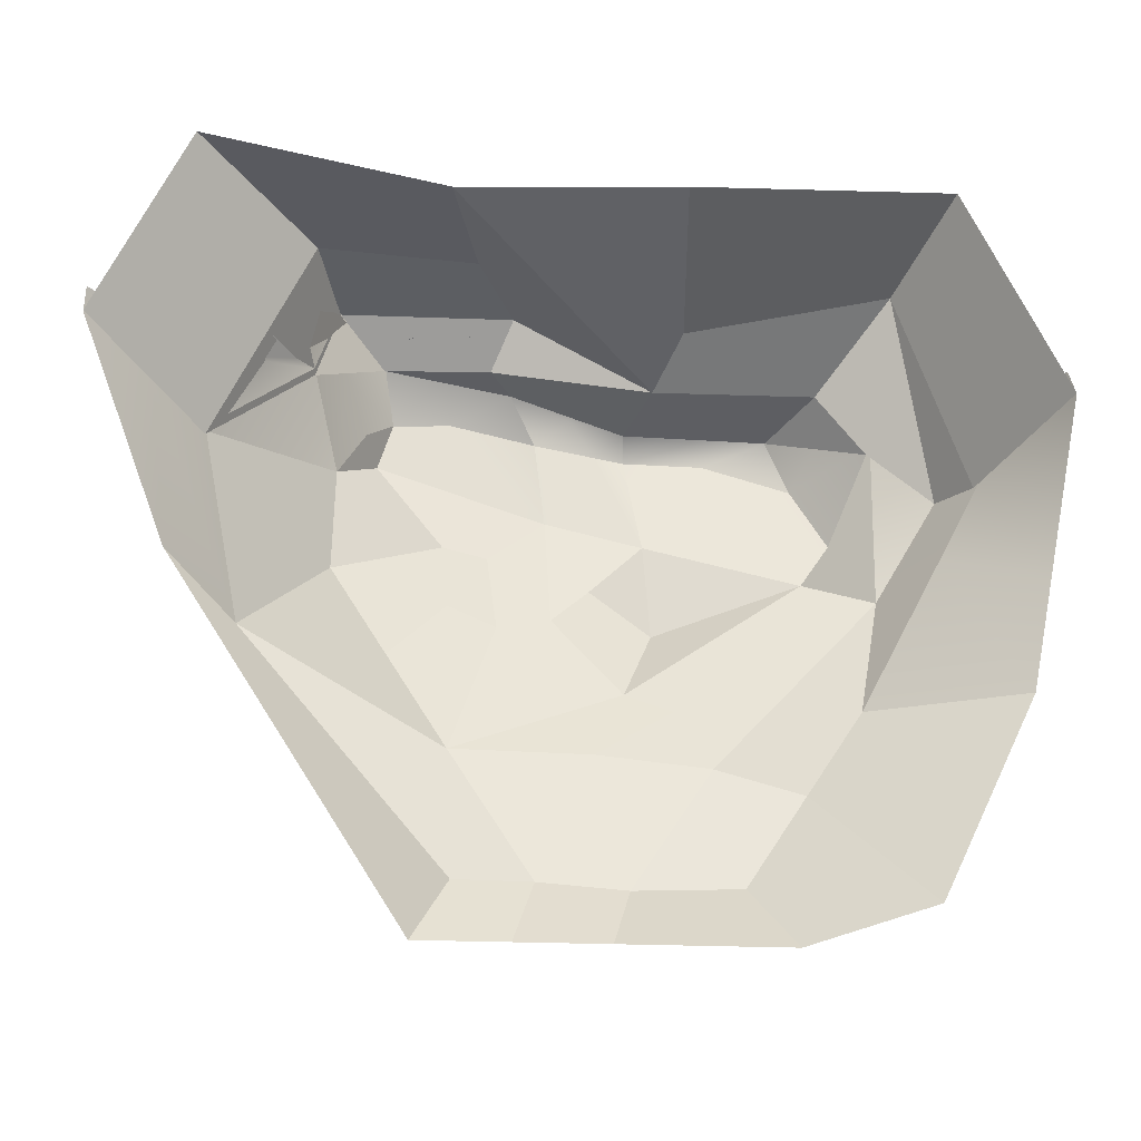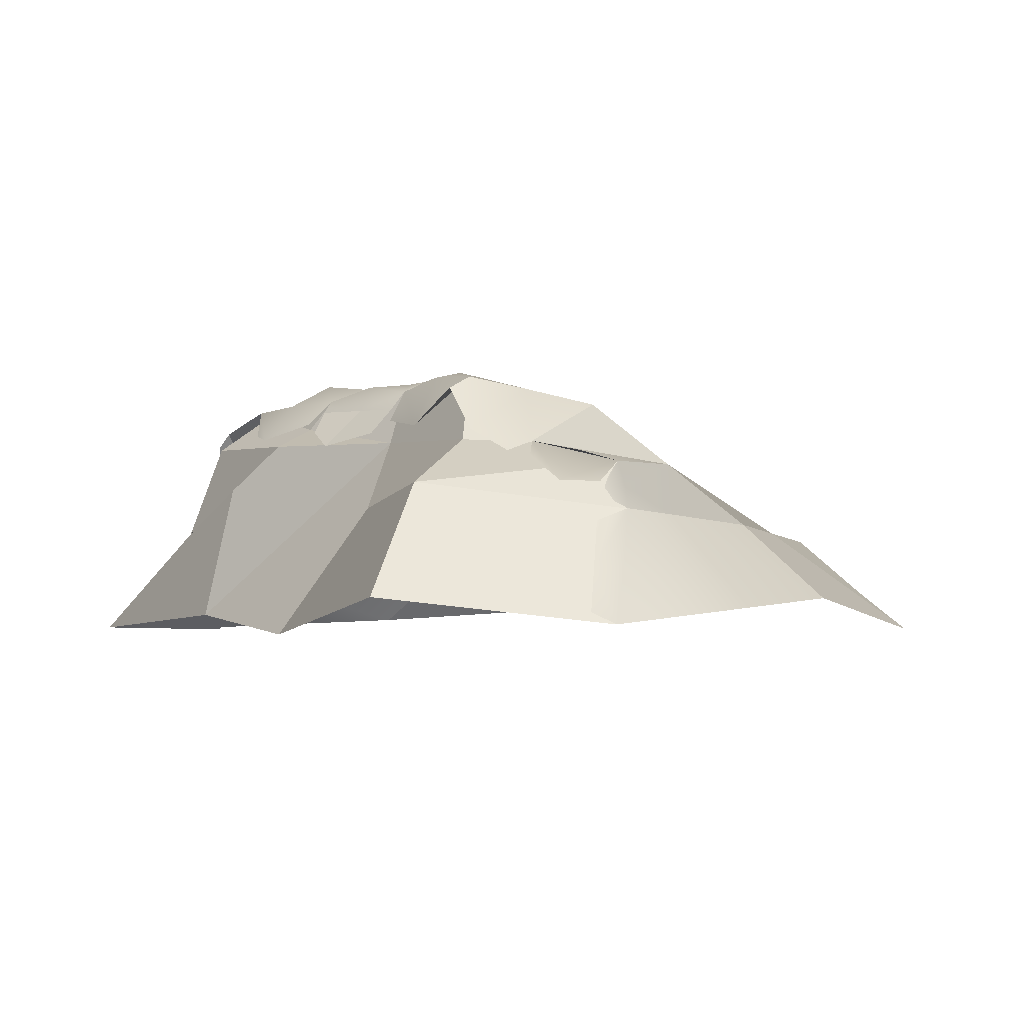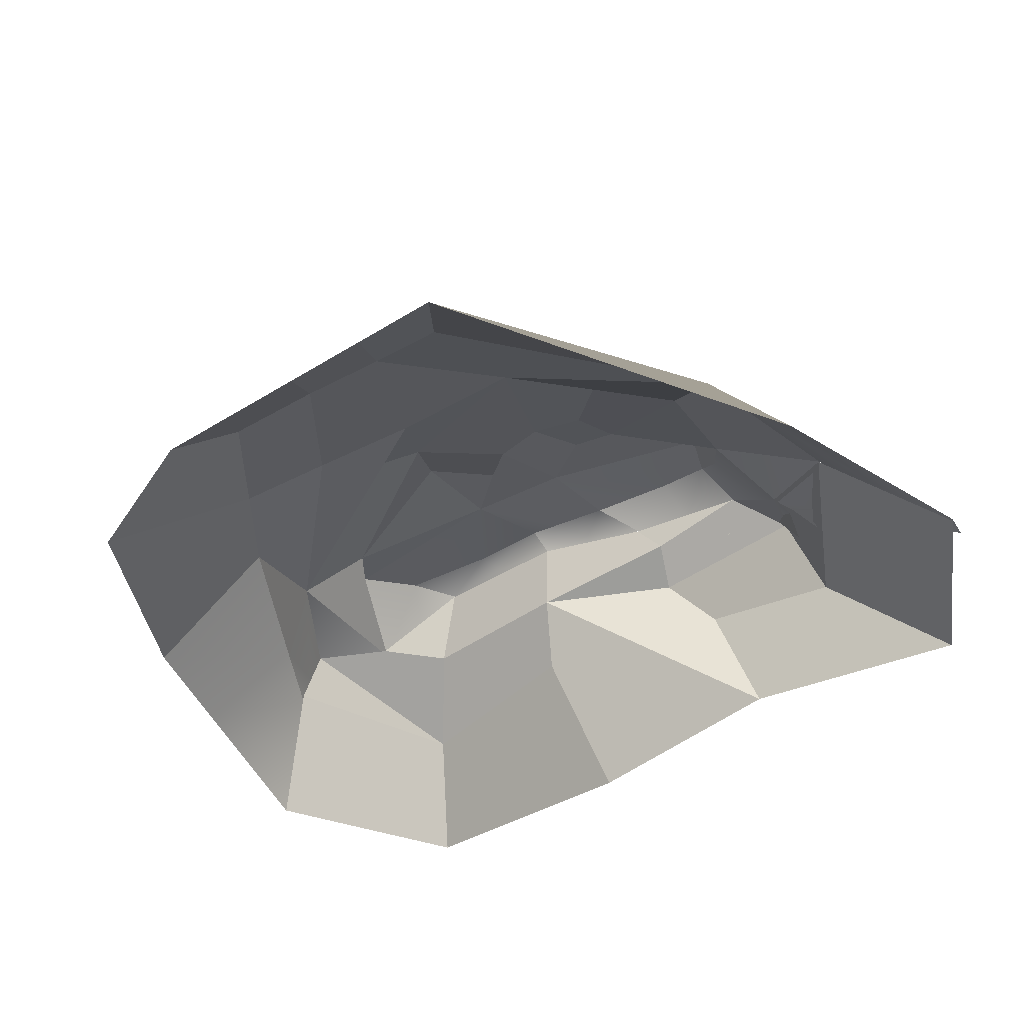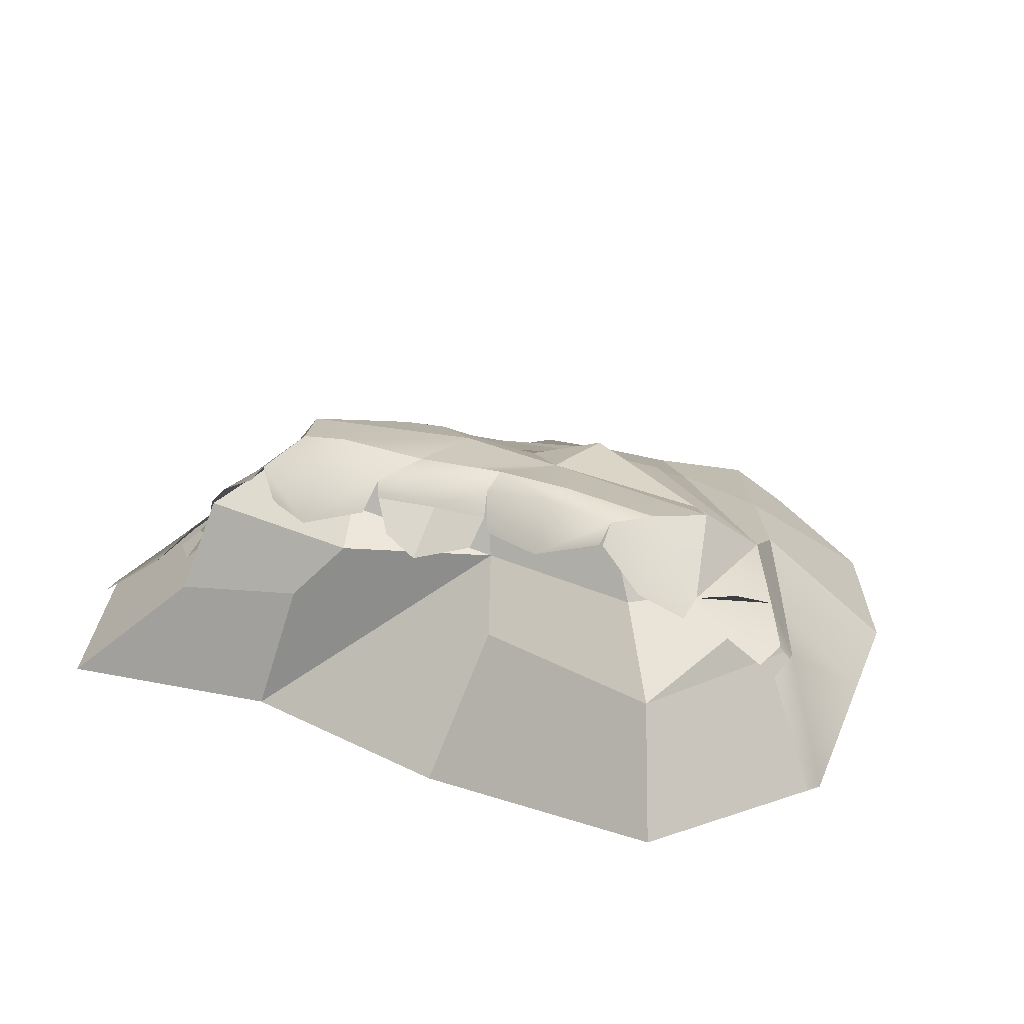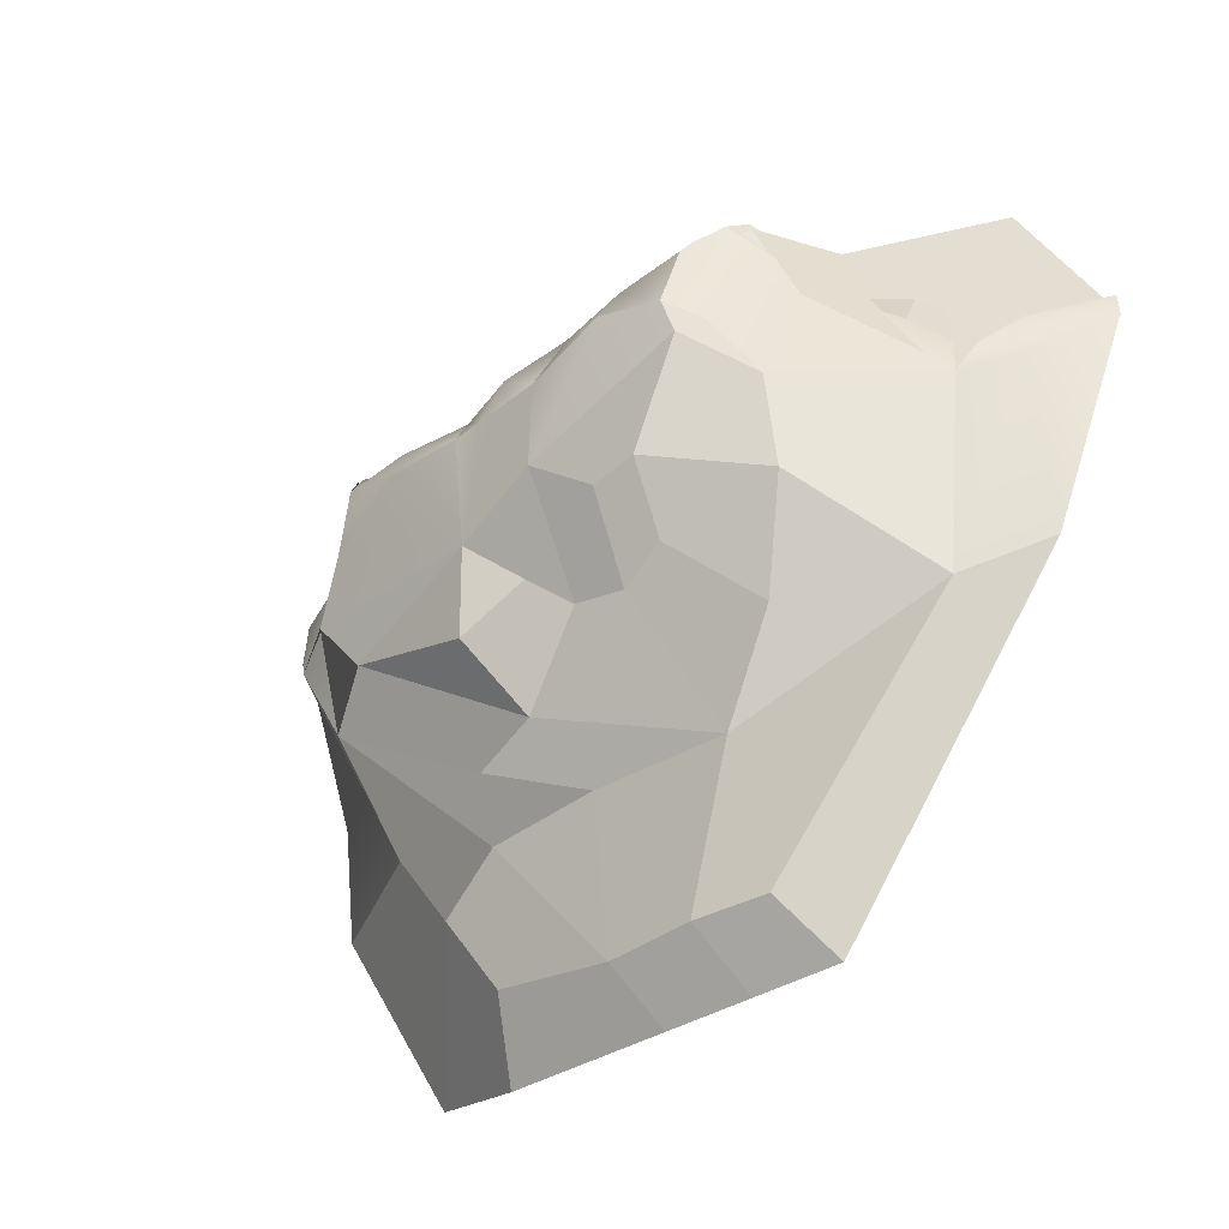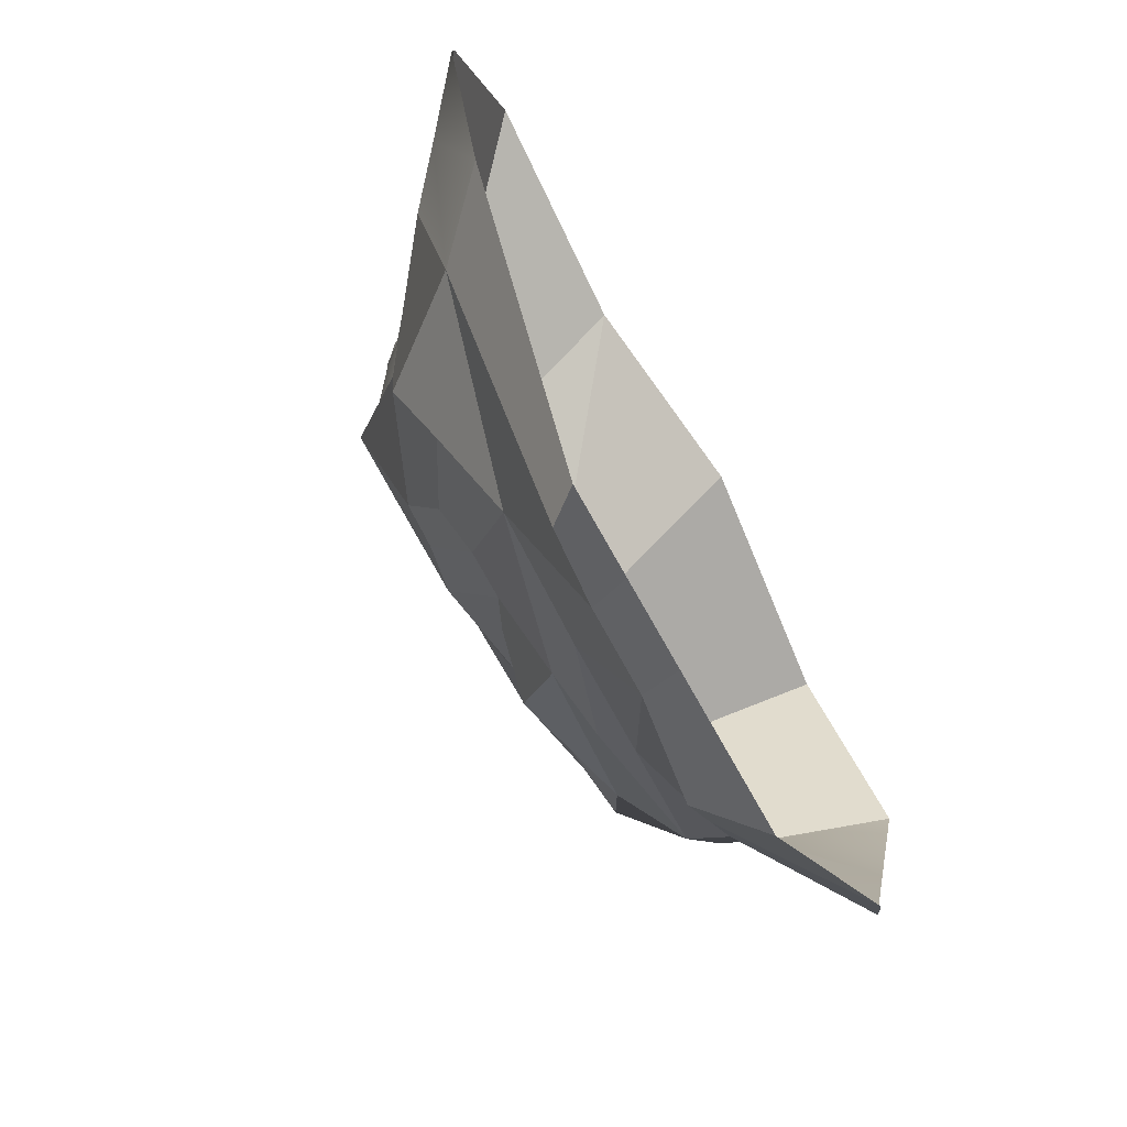
<metadata>
{"format":"obj","ext":"obj","renderer":"f3d","projection":"perspective","resolution":1024,"background":"white","views":[{"elev":-16.0,"azim":-8.6,"up":"+Z"},{"elev":-4.2,"azim":59.9,"up":"+Y"},{"elev":-45.8,"azim":-144.6,"up":"+Y"},{"elev":26.8,"azim":29.8,"up":"+Y"},{"elev":-37.5,"azim":-140.7,"up":"+Z"},{"elev":-72.3,"azim":-60.9,"up":"+Z"}]}
</metadata>
<code>
v -4.95 4.597 -3.633
v 1.553 3.458 -7.104
v -6.744 -1.95 -17.02
v 6.745 -1.95 -17.02
v -5.209 -0.371 -14.69
v 5.356 0.4066 -14.69
v -7.528 6.961 2.437
v 9.989 5.339 -0.4747
v -18.48 -3.326 4.226
v 17.08 -3.685 3.033
v 14.73 0.7672 0.9849
v -14.13 0.499 1.406
v -7.9 2.827 -6.492
v 4.077 3.012 -8.023
v 11.32 3.541 3.176
v -9.206 4.445 1.392
v 9.87 0.7147 -8.083
v -5.015 6.048 -0.935
v 8.669 4.591 -2.3
v -12.82 -0.347 -5.91
v -9.378 4.051 -2.495
v 11.16 2.947 -3.336
v -15.4 -2.931 -3.98
v 15.33 -2.526 -7.91
v -0.9801 6.685 0.3697
v 2.719 5.831 -0.6887
v -1.073 4.288 -4.136
v -3.13 4.201 -4.498
v -5.19 1.58 -9.719
v 0.1657 1.781 -9.738
v -3.257 -1.95 -17.02
v 0.2207 -1.95 -17.02
v 1.123 -0.1556 -14.93
v -2.237 -0.1522 -14.69
v -3.294 6.052 -1.316
v 0.4946 5.043 -2.763
v 4.531 1.757 -10.15
v 7.693 0.5661 -11.27
v 11.32 -3.631 -15.63
v 13.54 2.699 0.6504
v 2.964 5.49 -4.332
v 2.172 6.961 3.097
v 2.099 6.466 4.072
v -2.368 6.422 5.46
v -1.346 6.961 3.666
v -6.925 6.953 4.195
v -7.364 6.388 6.657
v 7.812 6.432 4.045
v 8.647 5.985 1.878
v -10.18 3.486 5.108
v 16.93 -3.251 4.033
v 14.51 0.2747 2.229
v -18.41 -3.371 5.149
v -14.76 -0.172 2.859
v 14.9 1.002 1.706
v 14.14 2.019 1.478
v 14.65 1.763 2.16
v 11.87 2.928 3.595
v 2.664 5.114 5.029
v 7.815 5.867 5.002
v -2.066 5.902 5.892
v 2.401 5.643 4.84
v -6.524 5.215 7.2
v -2.514 5.376 6.478
v -7.595 5.973 7.254
v -10.41 3.211 5.859
v -10.93 2.481 5.121
v -13.97 0.09739 3.151
v 7.974 5.893 5.014
v 11.27 3.121 4.253
v -12.7 0.8424 4.404
v -12.23 2.043 2.967
v -8.849 5.246 5.479
v -8.675 5.482 7.717
v -4.794 6.452 6.246
v -4.733 4.827 7.61
v 0.258 5.773 5.234
v 0.06205 6.848 4.705
v 4.872 4.692 5.016
v 4.964 6.731 4.058
v 9.594 4.093 4.984
v 9.459 5.115 3.364
v 14.51 1.73 3.868
v 12.38 3.161 1.579
v 14.5 1.55 1.882
v 14.11 1.669 0.6843
v 15.88 -1.515 1.903
v 15.79 -1.596 3.186
v -16.04 -1.211 2.531
v -15.81 -1.482 4.323
v -8.021 5.974 3.433
v -4.608 7.439 4.494
v 1.038 6.961 3.28
v 5.335 6.961 3.094
v 13.04 0.7499 -2.192
v 16 -2.966 -3.756
v -9.215 4.854 7.981
v -10.07 2.928 7.231
v -11.83 1.088 5.418
v -12.7 0.21 5.797
v -13.84 0.08003 4.69
v -1.124 4.869 6.788
v 0.2421 4.15 6.904
v 2.214 4.596 5.69
v -14.89 -3.435 11.24
v 13.26 -2.716 11.1
v -10.31 0.8806 8.919
v 11.8 1.658 8.575
v -9.206 4.754 7.867
v 9.206 3.697 5.106
v 2.798 -3.948 10.09
v -5.726 -2.992 9.943
v -4.134 2.449 9.339
v 3.558 1.282 6.487
v -2.539 4.331 7.876
v 2.868 4.139 5.106
v -3.31 5.255 6.01
v 17.08 -3.685 3.033
v 14.49 0.7672 0.714
v 13.54 2.699 0.6504
v 11.14 3.504 2.777
v 7.812 6.409 4.045
v 2.099 6.425 4.072
v -2.368 6.362 5.46
v -7.364 6.251 6.215
v -10.18 3.379 4.82
v -14.16 0.2956 1.219
v -18.48 -3.435 4.226
g Cliff_1_01
f 3 23 20 5
f 29 20 21 13
f 95 96 24 17
f 8 15 22 19
f 48 82 49
f 13 21 18 1
f 33 37 38 6
f 89 23 9
f 21 20 12 16
f 38 39 4 6
f 19 22 14 2
f 18 21 16 7
f 27 25 26 36
f 25 27 28 35
f 2 29 28 27
f 29 30 33 34
f 32 31 34 33
f 1 28 29 13
f 5 34 31 3
f 7 25 35 18
f 30 37 33
f 32 33 6 4
f 36 41 2 27
f 20 29 34 5
f 29 2 14 30
f 18 35 28 1
f 2 41 19
f 22 37 30 14
f 38 37 22 17
f 17 24 39 38
f 22 40 86 95 17
f 15 84 40 22
f 19 26 8
f 26 41 36
f 19 41 26
f 94 80 48 49
f 78 93 45 44
f 75 92 46 47
f 45 93 26 25
f 46 92 25 7
f 26 94 49 8
f 73 91 16 50
f 12 72 50 16
f 7 16 91 46
f 10 87 88 51
f 12 89 90 54
f 85 86 40 56
f 83 84 15 58
f 79 80 43 59
f 77 78 44 61
f 44 75 76 64
f 47 73 74 65
f 71 72 12 68
f 81 82 48 69
f 50 72 71 67
f 74 73 50 66
f 76 75 47 63
f 43 78 77 62
f 48 80 79 60
f 15 82 81 70
f 40 84 83 57
f 11 86 85 55
f 88 87 11 52
f 90 89 9 53
f 20 23 89 12
f 46 91 73 47
f 44 45 92 75
f 25 92 45
f 43 42 93 78
f 26 93 42
f 26 42 94
f 42 43 80 94
f 49 82 15 8
f 95 86 11
f 96 87 10
f 11 87 96 95
f 74 66 98 97
f 67 71 100 99
f 71 68 101 100
f 77 61 102 103
f 62 77 103 104
f 106 118 119 108
f 119 120 108
f 127 128 105 107
f 125 126 109
f 109 126 127 107
f 108 120 121 110
f 116 112 111 114
f 112 116 115 113
f 105 112 113 107
f 107 113 115 109
f 114 111 106 108
f 110 116 114 108
f 124 117 116 123
f 123 116 110 122
f 116 117 115
f 110 121 122
f 125 117 124
f 115 117 125 109

</code>
